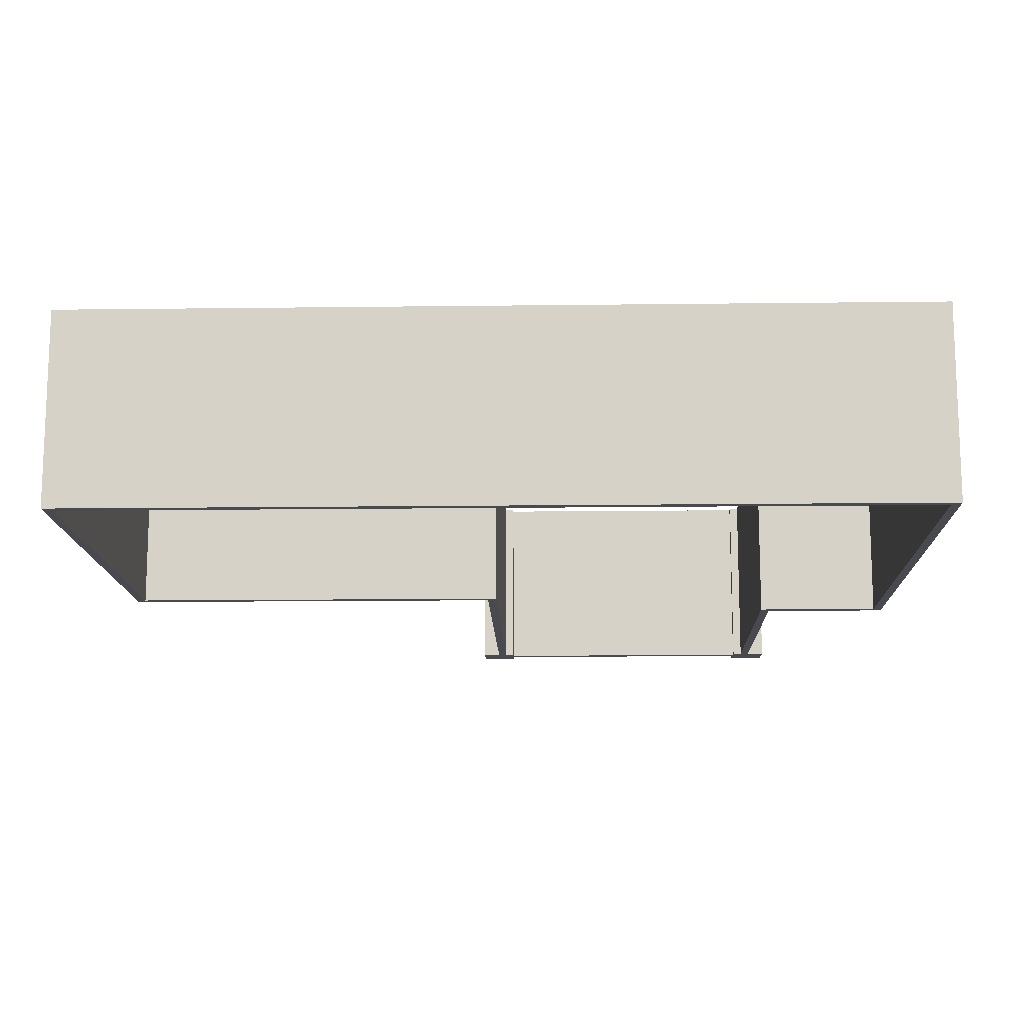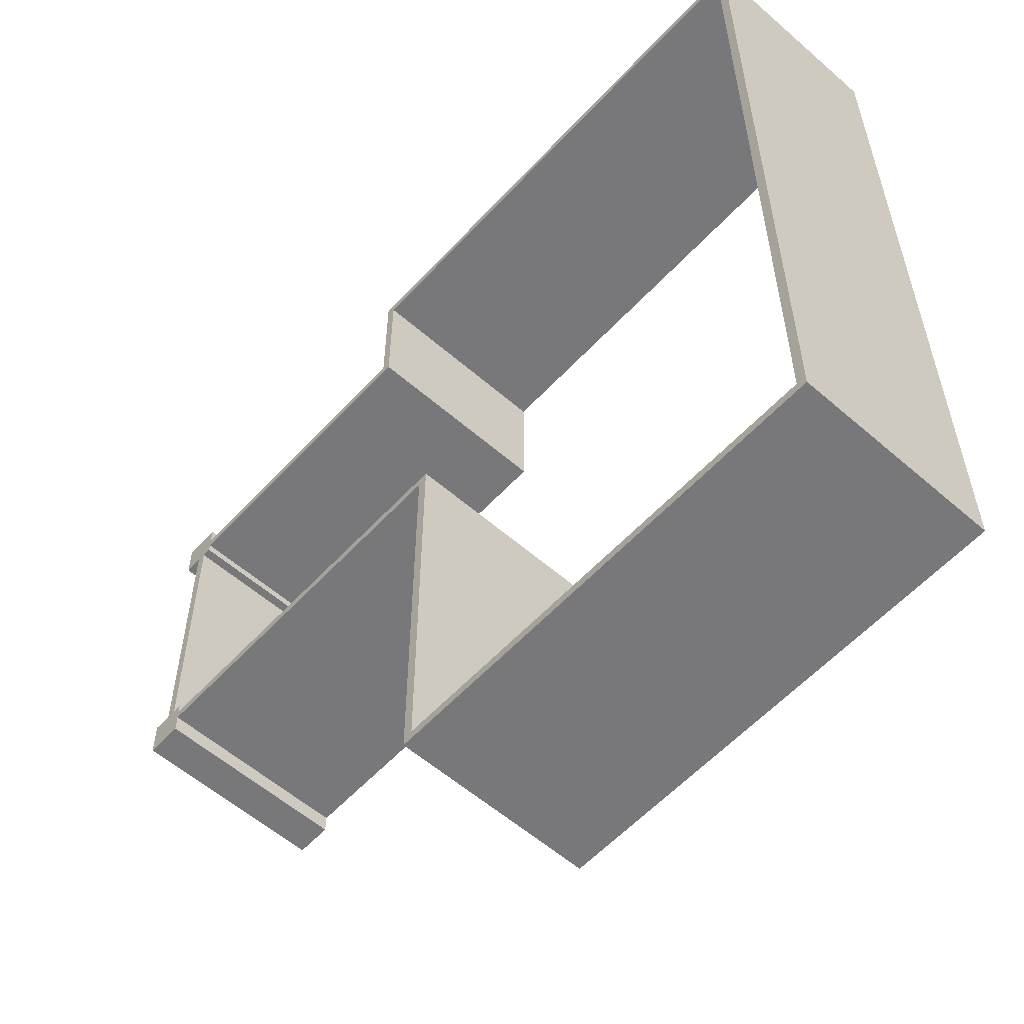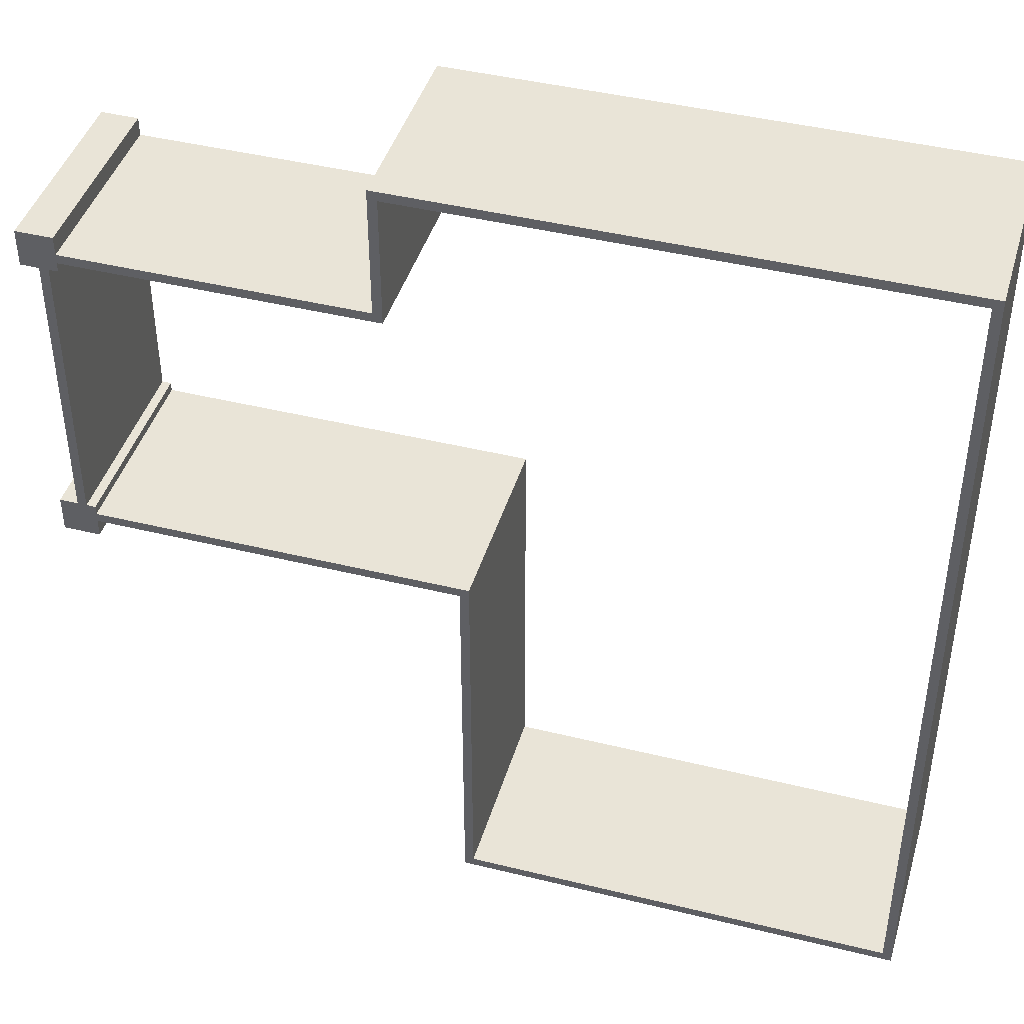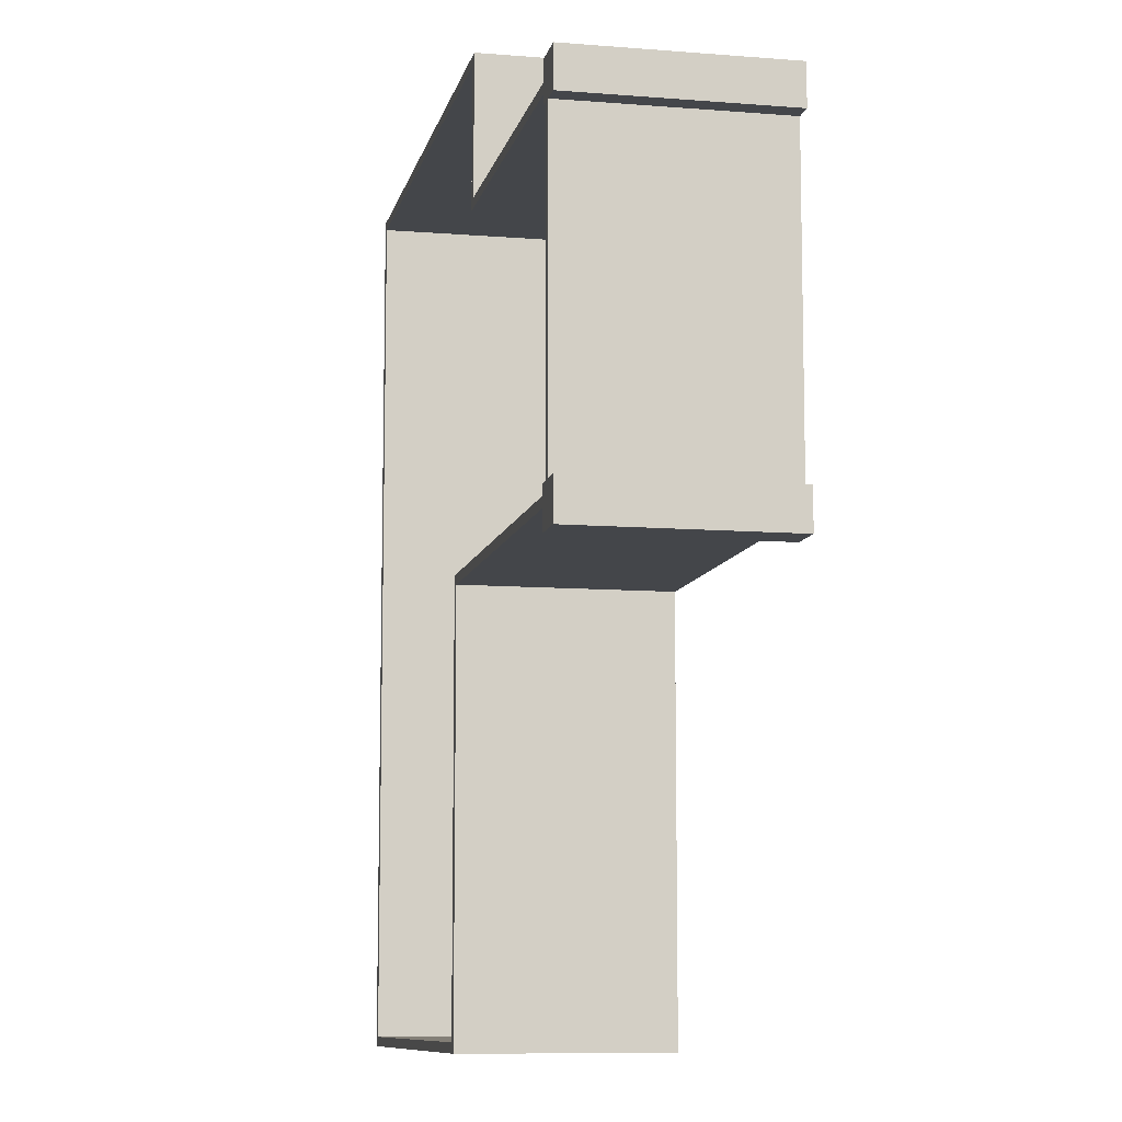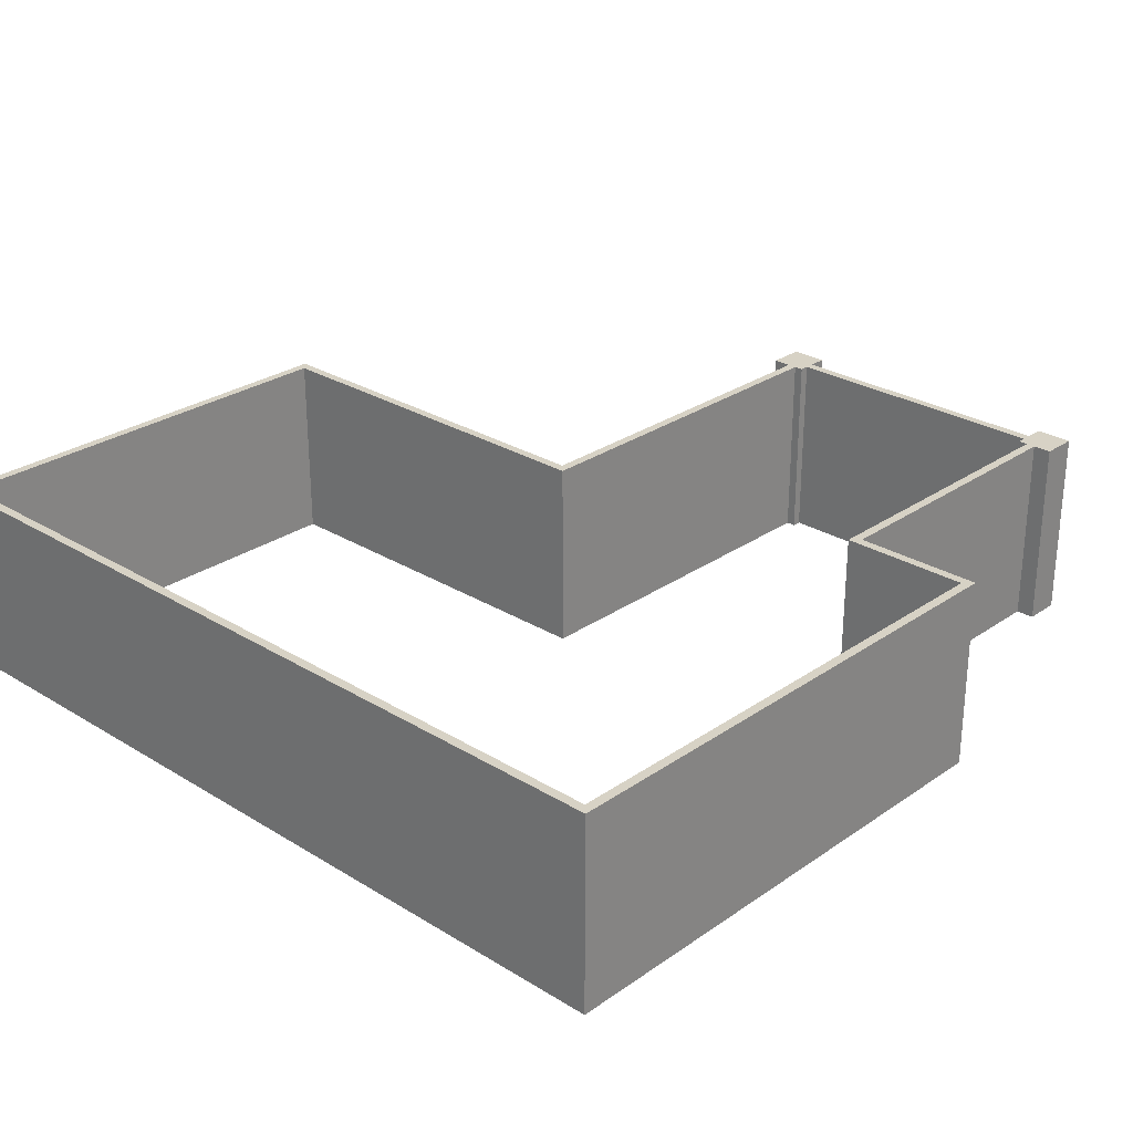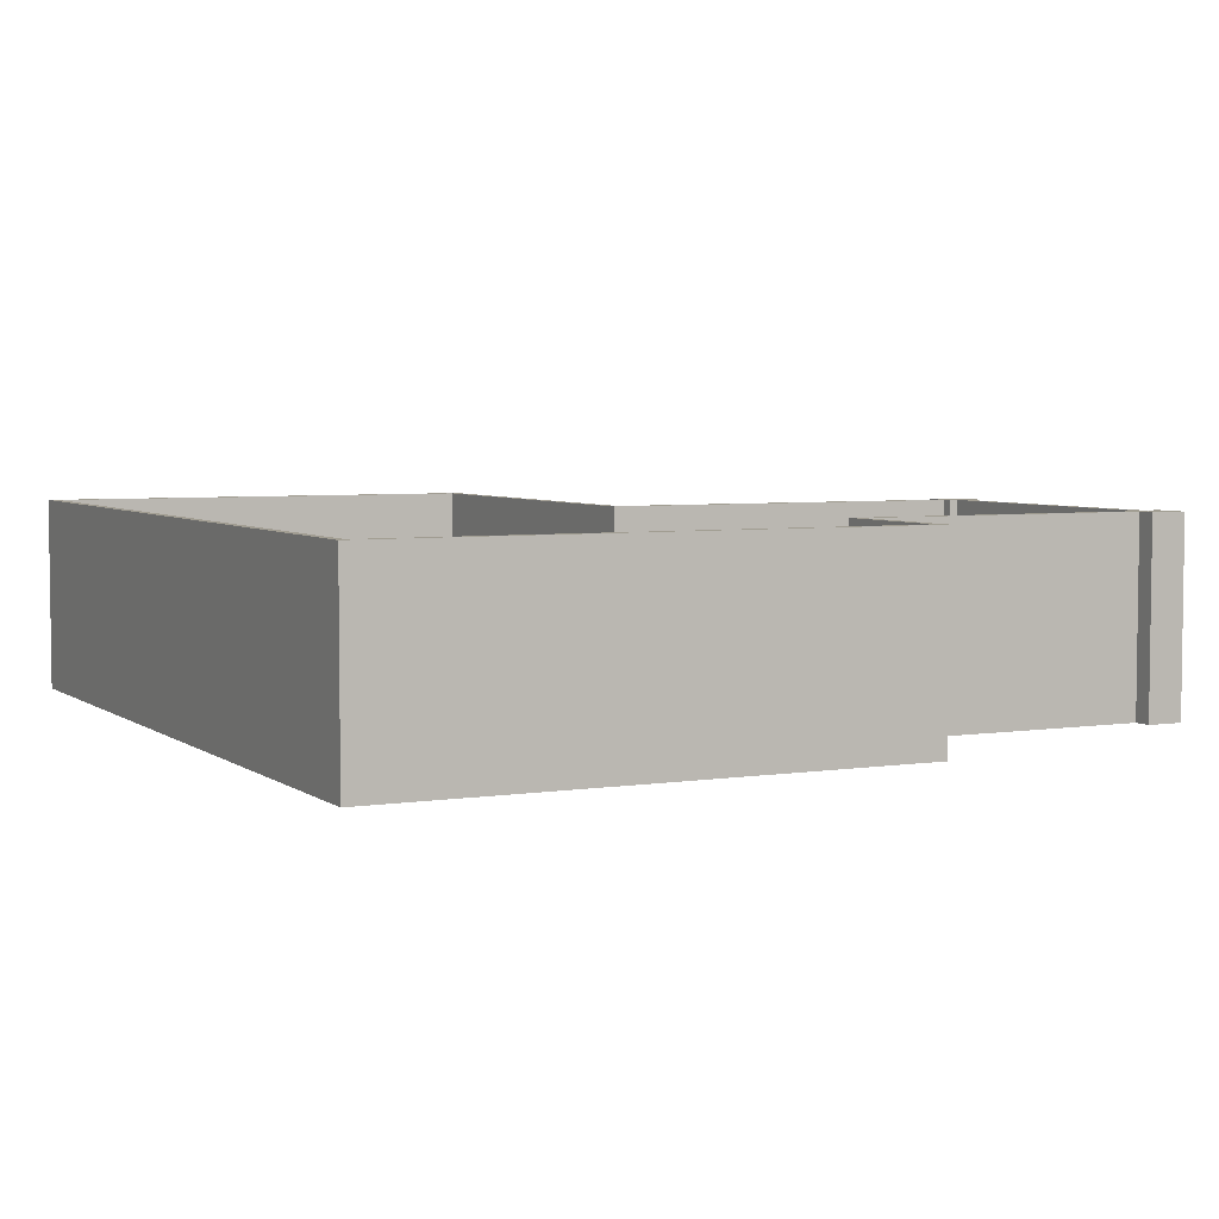
<metadata>
{"format":"obj","ext":"obj","renderer":"f3d","projection":"perspective","resolution":1024,"background":"white","views":[{"elev":-13.5,"azim":-88.4,"up":"+Y"},{"elev":-57.5,"azim":-132.1,"up":"+Z"},{"elev":43.1,"azim":-163.7,"up":"+Z"},{"elev":-9.4,"azim":78.0,"up":"+Z"},{"elev":27.3,"azim":-46.7,"up":"+Y"},{"elev":4.7,"azim":-26.5,"up":"+Y"}]}
</metadata>
<code>
v 0.254 5.334 0
v 0.254 0 0
v 12.19 0 0
v 12.19 5.334 0
v 12.19 5.334 0
v 12.19 0 0
v 12.19 0 10.92
v 12.19 5.334 10.92
v 12.45 0 -0.254
v 0 0 -0.254
v 0 5.334 -0.254
v 12.45 5.334 -0.254
v 14.22 0 22.86
v 0.254 0 22.86
v 0.254 5.334 22.86
v 14.22 5.334 22.86
v 14.22 0 19.3
v 14.22 0 22.86
v 14.22 5.334 22.86
v 14.22 5.334 19.3
v 22.86 0 19.3
v 14.22 0 19.3
v 14.22 5.334 19.3
v 22.86 5.334 19.3
v 22.86 0 10.92
v 22.86 0 19.3
v 22.86 5.334 19.3
v 22.86 5.334 10.92
v 12.19 0 10.92
v 22.86 0 10.92
v 22.86 5.334 10.92
v 12.19 5.334 10.92
v 12.45 0 10.67
v 12.45 0 -0.254
v 12.45 5.334 -0.254
v 12.45 5.334 10.67
v 23.11 0 10.67
v 12.45 0 10.67
v 12.45 5.334 10.67
v 23.11 5.334 10.67
v 23.11 0 19.56
v 23.11 0 10.67
v 23.11 5.334 10.67
v 23.11 5.334 19.56
v 14.48 0 19.56
v 23.11 0 19.56
v 23.11 5.334 19.56
v 14.48 5.334 19.56
v 14.48 0 23.11
v 14.48 0 19.56
v 14.48 5.334 19.56
v 14.48 5.334 23.11
v 0 0 23.11
v 14.48 0 23.11
v 14.48 5.334 23.11
v 0 5.334 23.11
v 0.254 0 0
v 0.254 0 22.86
v 14.22 0 22.86
v 14.22 0 19.3
v 22.86 0 19.3
v 22.86 0 10.92
v 12.19 0 10.92
v 12.19 0 0
v 0 0 23.11
v 0 0 -0.254
v 12.45 0 -0.254
v 12.45 0 10.67
v 23.11 0 10.67
v 23.11 0 19.56
v 14.48 0 19.56
v 14.48 0 23.11
v 0 5.334 -0.254
v 0 5.334 23.11
v 14.48 5.334 23.11
v 14.48 5.334 19.56
v 23.11 5.334 19.56
v 23.11 5.334 10.67
v 12.45 5.334 10.67
v 12.45 5.334 -0.254
v 0.254 5.334 0
v 12.19 5.334 0
v 12.19 5.334 10.92
v 22.86 5.334 10.92
v 22.86 5.334 19.3
v 14.22 5.334 19.3
v 14.22 5.334 22.86
v 0.254 5.334 22.86
v 0.254 5.334 0
v 0.254 5.334 22.86
v 0.254 0 22.86
v 0.254 0 0
v 0 5.334 23.11
v 0 5.334 -0.254
v 0 0 -0.254
v 0 0 23.11
v 22.61 0 11.18
v 23.62 0 11.18
v 23.62 5.334 11.18
v 22.61 5.334 11.18
v 22.61 0 10.16
v 22.61 0 11.18
v 22.61 5.334 11.18
v 22.61 5.334 10.16
v 23.62 0 10.16
v 22.61 0 10.16
v 22.61 5.334 10.16
v 23.62 5.334 10.16
v 23.62 0 11.18
v 23.62 0 10.16
v 23.62 5.334 10.16
v 23.62 5.334 11.18
v 23.62 5.334 11.18
v 23.62 5.334 10.16
v 22.61 5.334 10.16
v 22.61 5.334 11.18
v 23.62 0 10.16
v 23.62 0 11.18
v 22.61 0 11.18
v 22.61 0 10.16
v 22.61 0 20.07
v 23.62 0 20.07
v 23.62 5.334 20.07
v 22.61 5.334 20.07
v 22.61 0 19.05
v 22.61 0 20.07
v 22.61 5.334 20.07
v 22.61 5.334 19.05
v 23.62 0 19.05
v 22.61 0 19.05
v 22.61 5.334 19.05
v 23.62 5.334 19.05
v 23.62 0 20.07
v 23.62 0 19.05
v 23.62 5.334 19.05
v 23.62 5.334 20.07
v 23.62 5.334 20.07
v 23.62 5.334 19.05
v 22.61 5.334 19.05
v 22.61 5.334 20.07
v 23.62 0 19.05
v 23.62 0 20.07
v 22.61 0 20.07
v 22.61 0 19.05
g b1bf1bac-e307-11ea-b4ce-54bf646e7e1f
f 1 2 4
f 4 2 3
g b16e67f0-e307-11ea-98df-54bf646e7e1f
f 6 7 5
f 5 7 8
g b1bd470c-e307-11ea-b2b8-54bf646e7e1f
f 9 10 12
f 12 10 11
g b16a97ca-e307-11ea-ae16-54bf646e7e1f
f 13 14 16
f 16 14 15
g b16b8208-e307-11ea-98a4-54bf646e7e1f
f 17 18 20
f 20 18 19
g b16c454a-e307-11ea-903b-54bf646e7e1f
f 21 22 24
f 24 22 23
g b16d0892-e307-11ea-bb63-54bf646e7e1f
f 25 26 28
f 28 26 27
g b16da4c8-e307-11ea-b22f-54bf646e7e1f
f 29 30 32
f 32 30 31
g b16fee82-e307-11ea-9612-54bf646e7e1f
f 33 34 36
f 36 34 35
g b170b1c6-e307-11ea-b347-54bf646e7e1f
f 37 38 40
f 40 38 39
g b1717508-e307-11ea-8bd9-54bf646e7e1f
f 41 42 44
f 44 42 43
g b1725f58-e307-11ea-95a0-54bf646e7e1f
f 45 46 48
f 48 46 47
g b17322ac-e307-11ea-b78f-54bf646e7e1f
f 49 50 52
f 52 50 51
g b173e5e2-e307-11ea-85ba-54bf646e7e1f
f 53 54 56
f 56 54 55
g b0891dca-e307-11ea-81ce-54bf646e7e1f
f 58 65 57
f 57 65 66
f 57 66 64
f 64 66 67
f 64 67 68
f 58 59 65
f 65 59 72
f 72 59 71
f 71 59 60
f 71 60 61
f 71 61 70
f 70 61 62
f 70 62 69
f 69 62 68
f 68 62 63
f 68 63 64
g b08a2f2e-e307-11ea-afbe-54bf646e7e1f
f 74 81 73
f 73 81 82
f 73 82 80
f 80 82 79
f 79 82 83
f 79 83 84
f 75 87 74
f 74 87 88
f 74 88 81
f 75 76 87
f 87 76 86
f 86 76 85
f 85 76 77
f 85 77 78
f 85 78 84
f 84 78 79
g b08aa45c-e307-11ea-8f20-54bf646e7e1f
f 89 90 92
f 92 90 91
g b08b1982-e307-11ea-9918-54bf646e7e1f
f 93 94 96
f 96 94 95
g b2500976-e307-11ea-b155-54bf646e7e1f
f 97 98 100
f 100 98 99
g b2518ffa-e307-11ea-93f9-54bf646e7e1f
f 101 102 104
f 104 102 103
g b252ef74-e307-11ea-873b-54bf646e7e1f
f 105 106 108
f 108 106 107
g b25475fa-e307-11ea-930a-54bf646e7e1f
f 109 110 112
f 112 110 111
g b255fc8a-e307-11ea-ac1f-54bf646e7e1f
f 113 114 116
f 116 114 115
g b2578318-e307-11ea-933c-54bf646e7e1f
f 118 119 117
f 117 119 120
g b2590998-e307-11ea-9ab2-54bf646e7e1f
f 121 122 124
f 124 122 123
g b25ab734-e307-11ea-b5bd-54bf646e7e1f
f 125 126 128
f 128 126 127
g b25c64a8-e307-11ea-82ca-54bf646e7e1f
f 129 130 132
f 132 130 131
g b25e1258-e307-11ea-afa5-54bf646e7e1f
f 133 134 136
f 136 134 135
g b2605bde-e307-11ea-bbf2-54bf646e7e1f
f 137 138 140
f 140 138 139
g b2631ac6-e307-11ea-a4ce-54bf646e7e1f
f 142 143 141
f 141 143 144

</code>
